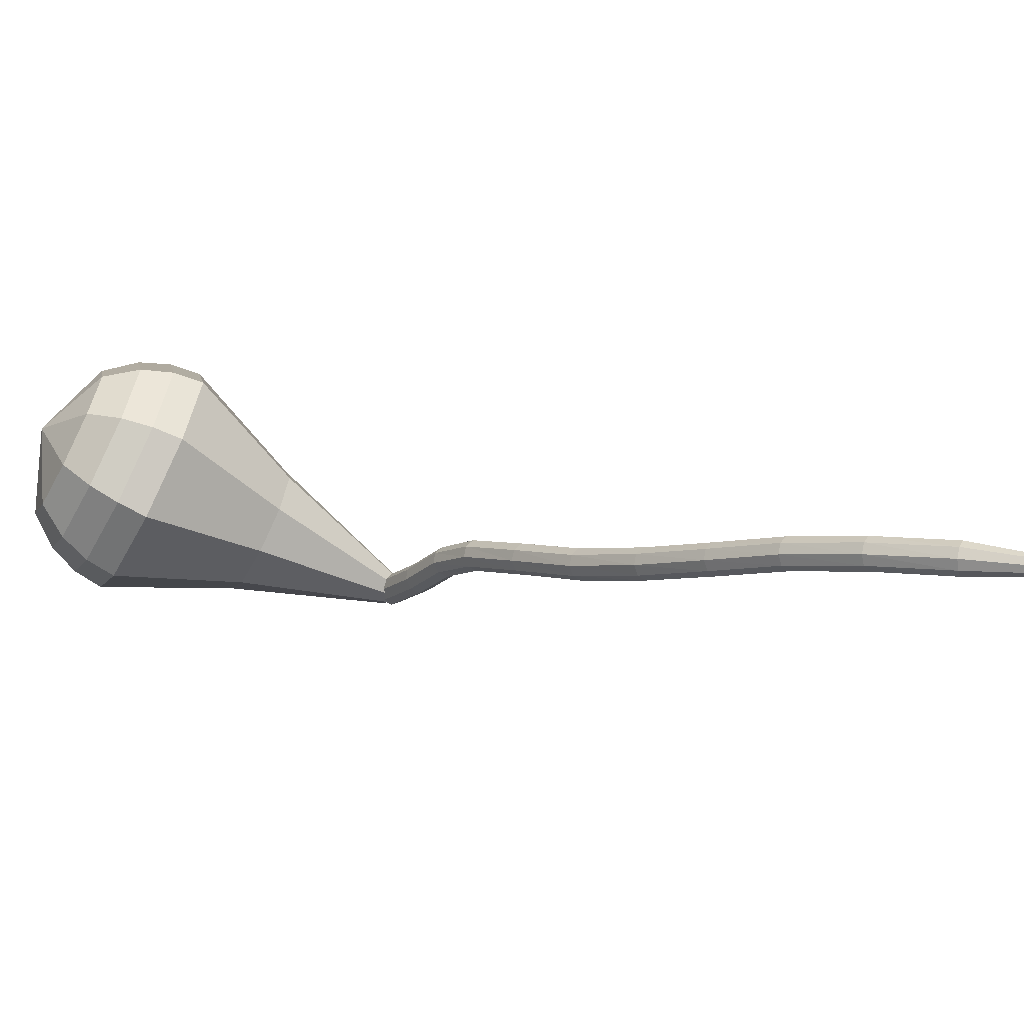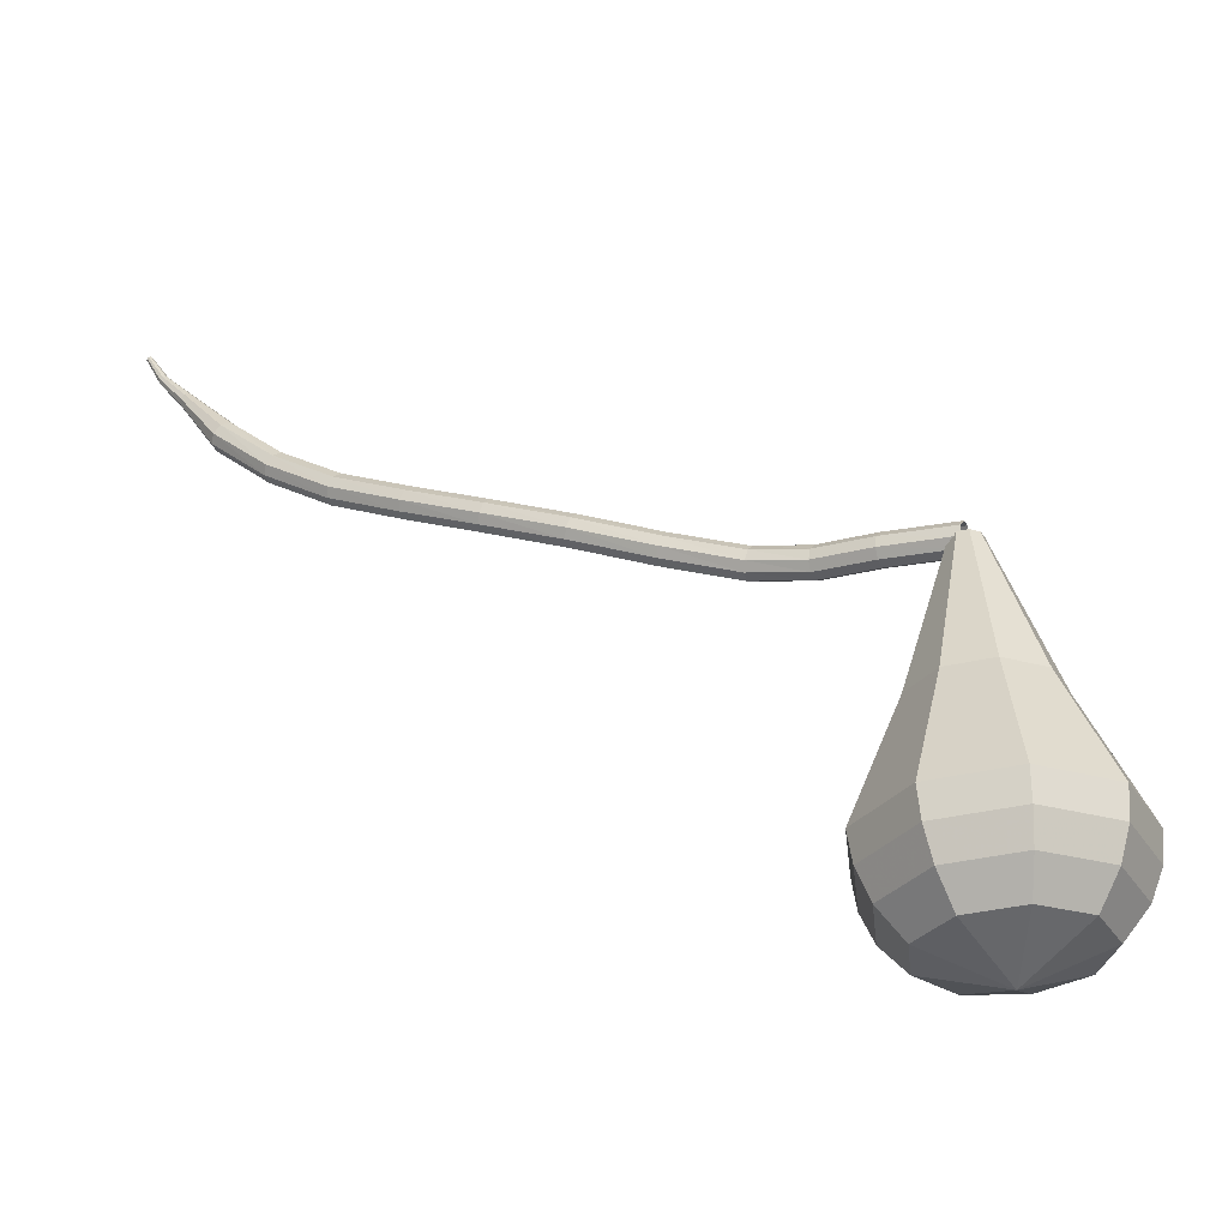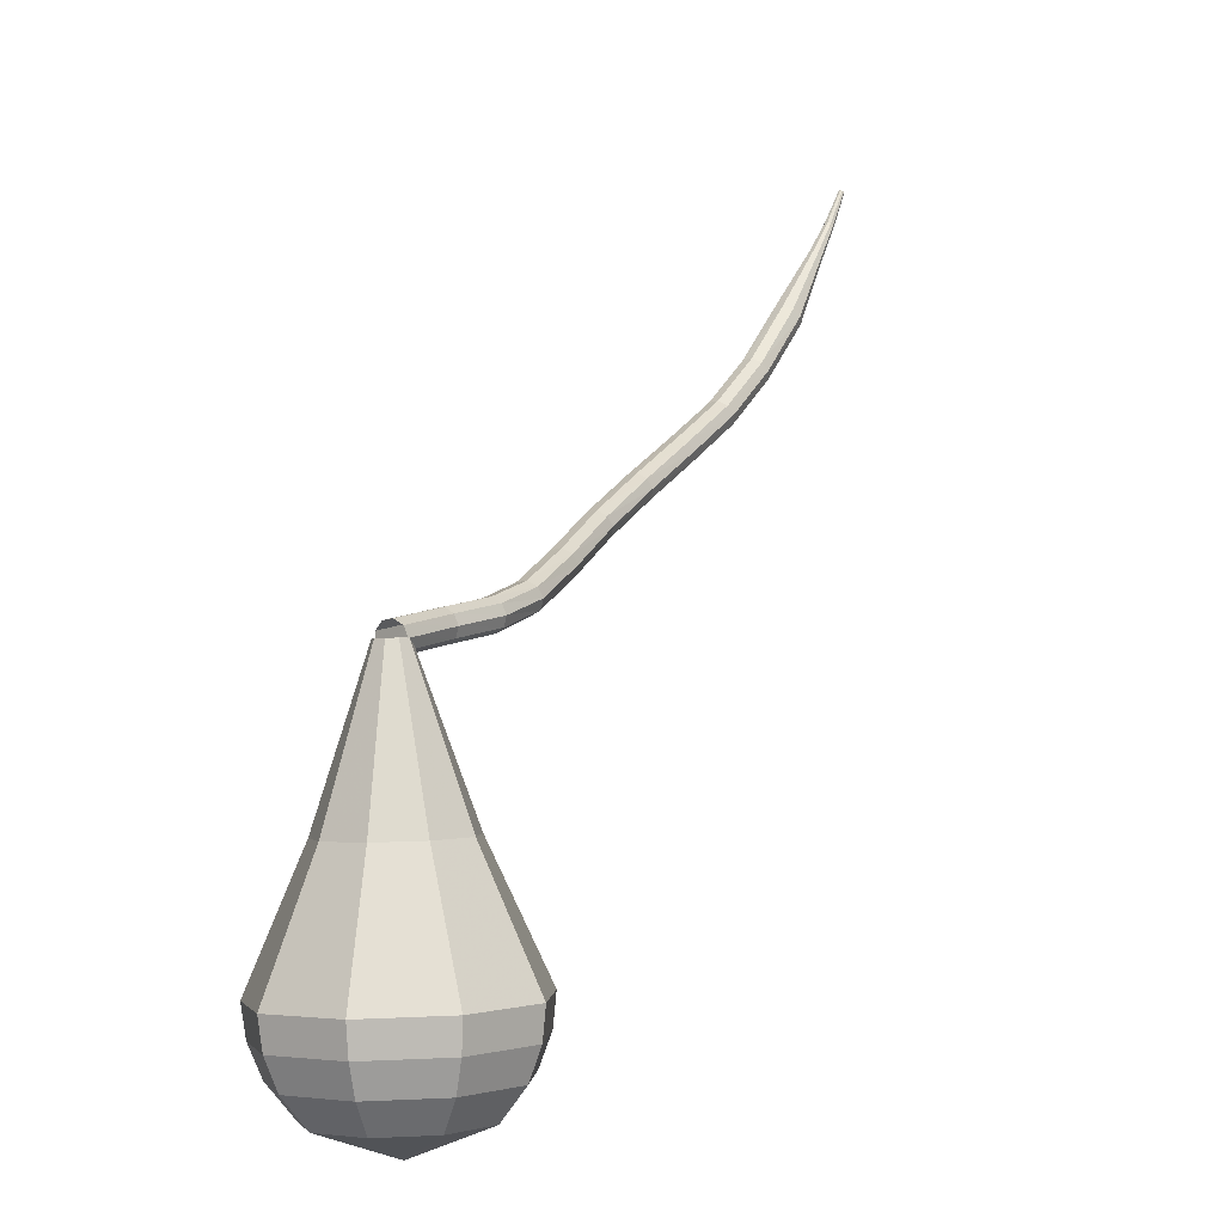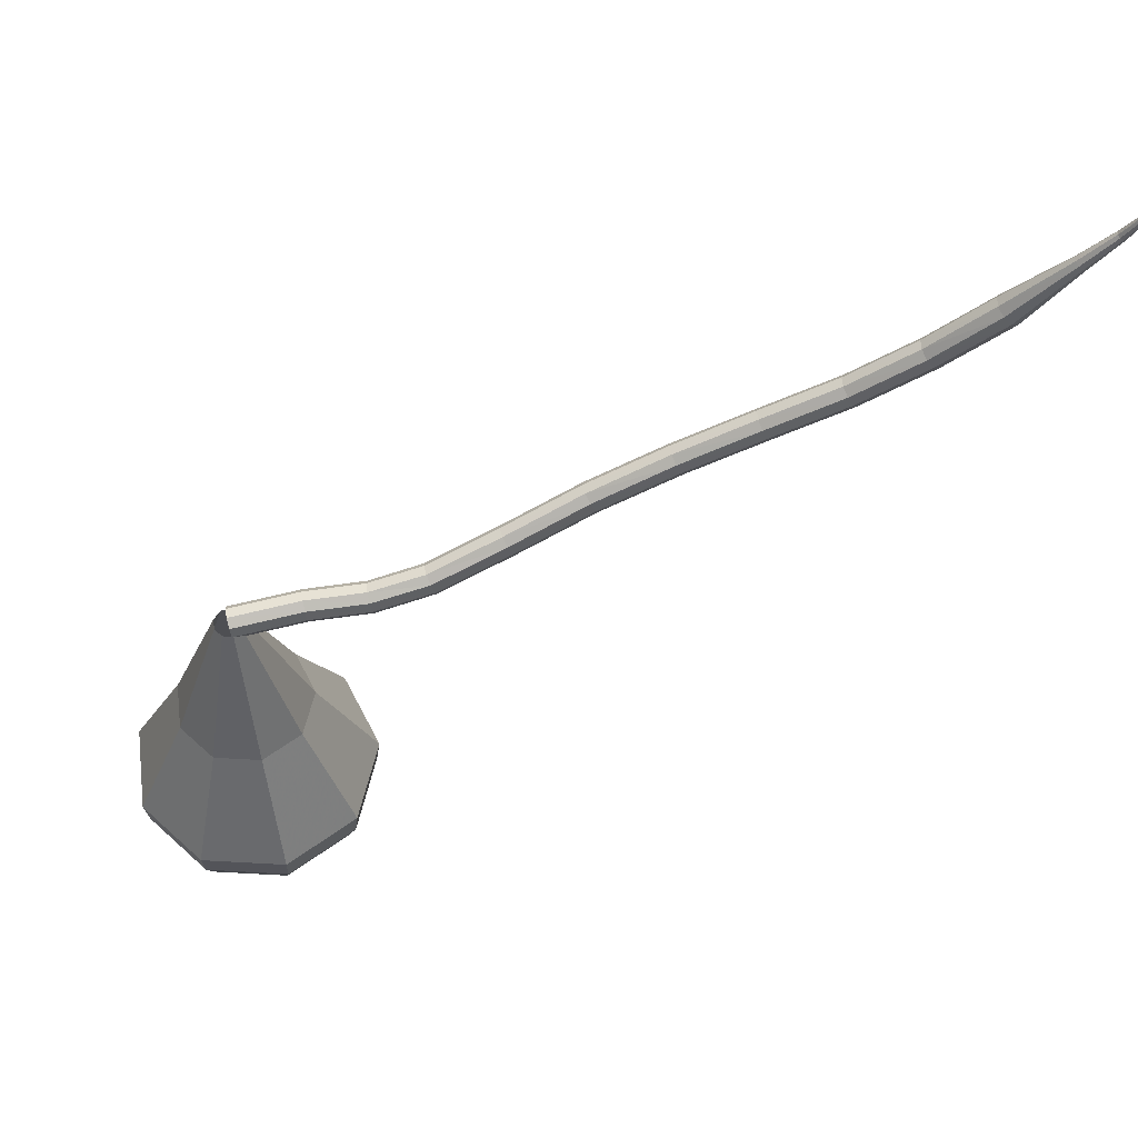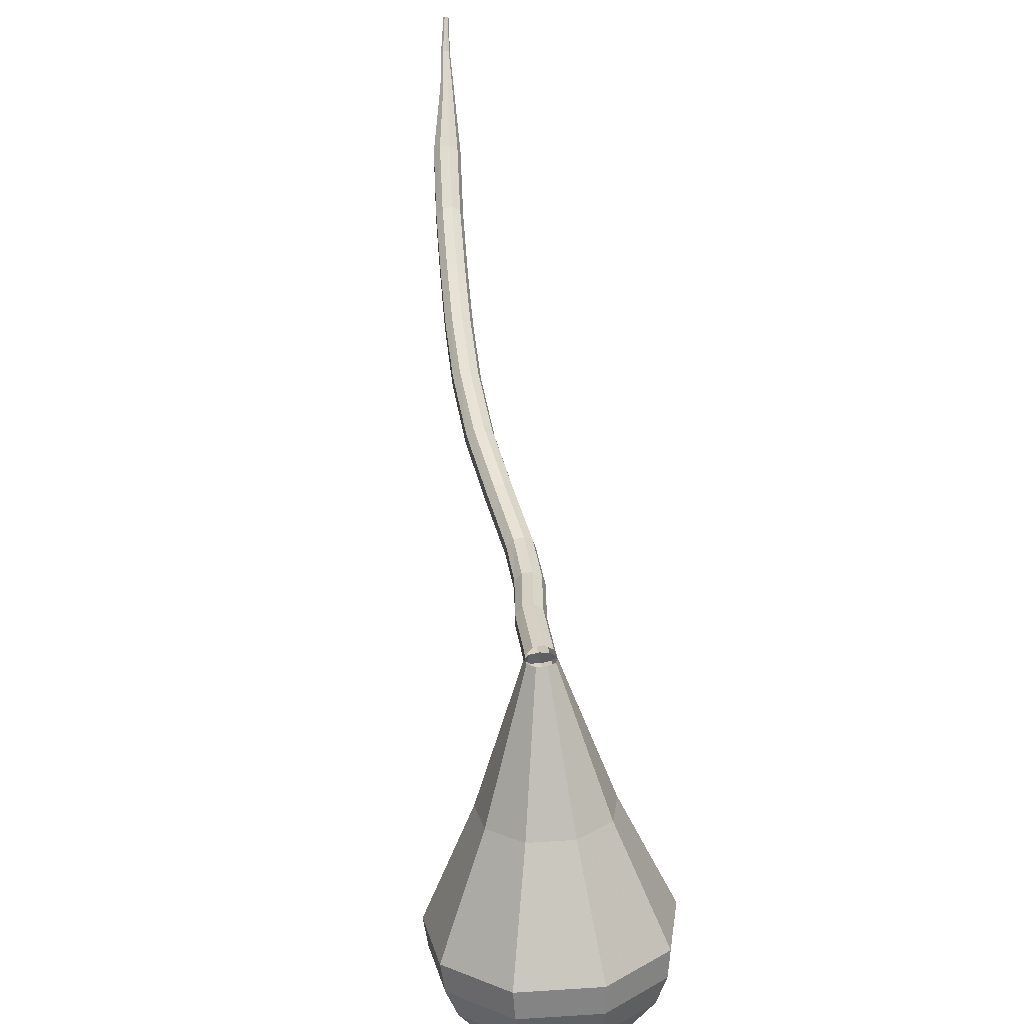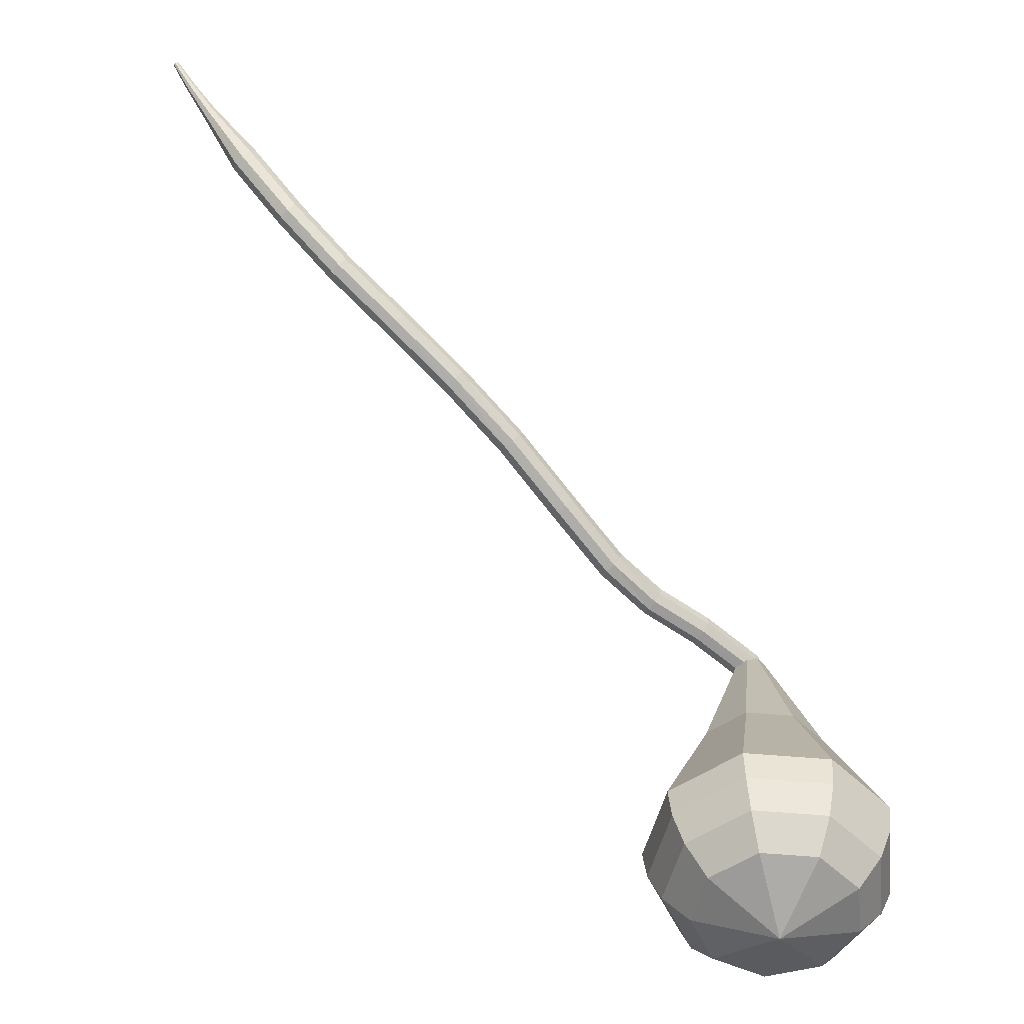
<metadata>
{"format":"obj","ext":"obj","renderer":"f3d","projection":"perspective","resolution":1024,"background":"white","views":[{"elev":-58.1,"azim":-117.3,"up":"+Y"},{"elev":-33.3,"azim":62.1,"up":"+Z"},{"elev":1.3,"azim":159.8,"up":"+Z"},{"elev":61.9,"azim":-151.4,"up":"+Z"},{"elev":22.7,"azim":122.7,"up":"+Z"},{"elev":-57.2,"azim":0.7,"up":"+Z"}]}
</metadata>
<code>
g tube1
v 137.6 135 96.3
v 137.7 134.8 95.66
v 138 134.3 95.32
v 138.5 133.8 95.44
v 138.8 133.5 95.96
v 138.8 133.6 96.64
v 138.6 133.9 97.16
v 138.2 134.5 97.28
v 137.8 134.9 96.94
v 137.6 135 96.3
v 134.1 132.1 96.79
v 134.1 131.9 96.15
v 134.5 131.4 95.81
v 134.9 130.9 95.93
v 135.2 130.6 96.45
v 135.3 130.6 97.13
v 135 131 97.65
v 134.6 131.5 97.77
v 134.3 132 97.43
v 134.1 132.1 96.79
v 130.8 130 97.26
v 130.9 129.7 96.62
v 131.2 129.2 96.29
v 131.6 128.7 96.4
v 131.9 128.4 96.92
v 132 128.5 97.59
v 131.8 128.9 98.11
v 131.4 129.4 98.23
v 131 129.9 97.89
v 130.8 130 97.26
v 127.9 127.5 98.08
v 128 127.2 97.46
v 128.3 126.7 97.14
v 128.8 126.2 97.25
v 129.3 126 97.75
v 129.4 126.2 98.41
v 129.2 126.6 98.91
v 128.7 127.1 99.02
v 128.2 127.4 98.69
v 127.9 127.5 98.08
v 124.7 123.8 99.83
v 124.7 123.5 99.23
v 125.1 123 98.91
v 125.6 122.6 99.02
v 126 122.4 99.51
v 126.2 122.6 100.1
v 126 123.1 100.6
v 125.5 123.5 100.7
v 125 123.8 100.4
v 124.7 123.8 99.83
v 121.3 120 101.9
v 121.3 119.7 101.3
v 121.6 119.2 101
v 122.1 118.7 101.1
v 122.6 118.6 101.6
v 122.7 118.8 102.3
v 122.6 119.2 102.7
v 122.1 119.7 102.9
v 121.6 120 102.5
v 121.3 120 101.9
v 117.5 116.5 104.1
v 117.5 116.2 103.6
v 117.8 115.6 103.2
v 118.3 115.2 103.4
v 118.7 115 103.8
v 118.9 115.2 104.5
v 118.8 115.6 104.9
v 118.4 116.2 105
v 117.9 116.5 104.7
v 117.5 116.5 104.1
v 113.7 113.4 106.4
v 113.7 113 105.8
v 113.9 112.4 105.5
v 114.4 112 105.6
v 114.8 111.8 106.1
v 115.1 111.9 106.7
v 115 112.4 107.2
v 114.6 113 107.3
v 114.1 113.3 107
v 113.7 113.4 106.4
v 109.9 110.4 108.8
v 109.8 110 108.2
v 110.1 109.5 107.9
v 110.5 109 108
v 111 108.8 108.5
v 111.3 109 109.1
v 111.2 109.5 109.5
v 110.8 110.1 109.6
v 110.3 110.4 109.3
v 109.9 110.4 108.8
v 106.5 107.8 111.7
v 106.4 107.3 111.2
v 106.5 106.7 110.9
v 107 106.3 111
v 107.5 106.1 111.4
v 107.9 106.3 111.9
v 107.9 106.9 112.3
v 107.5 107.5 112.4
v 107 107.8 112.2
v 106.5 107.8 111.7
v 103.4 105.5 115.3
v 103.1 105 114.8
v 103.3 104.4 114.6
v 103.7 103.9 114.7
v 104.3 103.7 115
v 104.7 104 115.5
v 104.8 104.6 115.8
v 104.4 105.2 115.9
v 103.9 105.5 115.7
v 103.4 105.5 115.3
v 100.9 103.2 119.3
v 100.8 103 119.1
v 100.8 102.7 119
v 101 102.4 119.1
v 101.3 102.4 119.2
v 101.6 102.5 119.5
v 101.6 102.8 119.6
v 101.4 103.1 119.7
v 101.2 103.3 119.5
v 100.9 103.2 119.3
v 99.51 102 121.5
v 99.42 101.8 121.4
v 99.45 101.6 121.3
v 99.6 101.4 121.3
v 99.8 101.4 121.4
v 99.95 101.5 121.6
v 99.99 101.7 121.7
v 99.89 101.9 121.7
v 99.7 102 121.6
v 99.51 102 121.5
v 98.4 101.2 123.8
v 98.33 101.1 123.7
v 98.34 100.9 123.7
v 98.42 100.8 123.7
v 98.54 100.8 123.7
v 98.64 100.9 123.8
v 98.68 101 123.9
v 98.62 101.1 123.9
v 98.51 101.2 123.8
v 98.4 101.2 123.8
f 1 2 12
f 12 11 1
f 2 3 13
f 13 12 2
f 3 4 14
f 14 13 3
f 4 5 15
f 15 14 4
f 5 6 16
f 16 15 5
f 6 7 17
f 17 16 6
f 7 8 18
f 18 17 7
f 8 9 19
f 19 18 8
f 9 10 20
f 20 19 9
f 11 12 22
f 22 21 11
f 12 13 23
f 23 22 12
f 13 14 24
f 24 23 13
f 14 15 25
f 25 24 14
f 15 16 26
f 26 25 15
f 16 17 27
f 27 26 16
f 17 18 28
f 28 27 17
f 18 19 29
f 29 28 18
f 19 20 30
f 30 29 19
f 21 22 32
f 32 31 21
f 22 23 33
f 33 32 22
f 23 24 34
f 34 33 23
f 24 25 35
f 35 34 24
f 25 26 36
f 36 35 25
f 26 27 37
f 37 36 26
f 27 28 38
f 38 37 27
f 28 29 39
f 39 38 28
f 29 30 40
f 40 39 29
f 31 32 42
f 42 41 31
f 32 33 43
f 43 42 32
f 33 34 44
f 44 43 33
f 34 35 45
f 45 44 34
f 35 36 46
f 46 45 35
f 36 37 47
f 47 46 36
f 37 38 48
f 48 47 37
f 38 39 49
f 49 48 38
f 39 40 50
f 50 49 39
f 41 42 52
f 52 51 41
f 42 43 53
f 53 52 42
f 43 44 54
f 54 53 43
f 44 45 55
f 55 54 44
f 45 46 56
f 56 55 45
f 46 47 57
f 57 56 46
f 47 48 58
f 58 57 47
f 48 49 59
f 59 58 48
f 49 50 60
f 60 59 49
f 51 52 62
f 62 61 51
f 52 53 63
f 63 62 52
f 53 54 64
f 64 63 53
f 54 55 65
f 65 64 54
f 55 56 66
f 66 65 55
f 56 57 67
f 67 66 56
f 57 58 68
f 68 67 57
f 58 59 69
f 69 68 58
f 59 60 70
f 70 69 59
f 61 62 72
f 72 71 61
f 62 63 73
f 73 72 62
f 63 64 74
f 74 73 63
f 64 65 75
f 75 74 64
f 65 66 76
f 76 75 65
f 66 67 77
f 77 76 66
f 67 68 78
f 78 77 67
f 68 69 79
f 79 78 68
f 69 70 80
f 80 79 69
f 71 72 82
f 82 81 71
f 72 73 83
f 83 82 72
f 73 74 84
f 84 83 73
f 74 75 85
f 85 84 74
f 75 76 86
f 86 85 75
f 76 77 87
f 87 86 76
f 77 78 88
f 88 87 77
f 78 79 89
f 89 88 78
f 79 80 90
f 90 89 79
f 81 82 92
f 92 91 81
f 82 83 93
f 93 92 82
f 83 84 94
f 94 93 83
f 84 85 95
f 95 94 84
f 85 86 96
f 96 95 85
f 86 87 97
f 97 96 86
f 87 88 98
f 98 97 87
f 88 89 99
f 99 98 88
f 89 90 100
f 100 99 89
f 91 92 102
f 102 101 91
f 92 93 103
f 103 102 92
f 93 94 104
f 104 103 93
f 94 95 105
f 105 104 94
f 95 96 106
f 106 105 95
f 96 97 107
f 107 106 96
f 97 98 108
f 108 107 97
f 98 99 109
f 109 108 98
f 99 100 110
f 110 109 99
f 101 102 112
f 112 111 101
f 102 103 113
f 113 112 102
f 103 104 114
f 114 113 103
f 104 105 115
f 115 114 104
f 105 106 116
f 116 115 105
f 106 107 117
f 117 116 106
f 107 108 118
f 118 117 107
f 108 109 119
f 119 118 108
f 109 110 120
f 120 119 109
f 111 112 122
f 122 121 111
f 112 113 123
f 123 122 112
f 113 114 124
f 124 123 113
f 114 115 125
f 125 124 114
f 115 116 126
f 126 125 115
f 116 117 127
f 127 126 116
f 117 118 128
f 128 127 117
f 118 119 129
f 129 128 118
f 119 120 130
f 130 129 119
f 121 122 132
f 132 131 121
f 122 123 133
f 133 132 122
f 123 124 134
f 134 133 123
f 124 125 135
f 135 134 124
f 125 126 136
f 136 135 125
f 126 127 137
f 137 136 126
f 127 128 138
f 138 137 127
f 128 129 139
f 139 138 128
f 129 130 140
f 140 139 129
v 139.2 134.5 96.3
v 139.1 133.9 96.27
v 138.6 133.4 96.26
v 138 133.3 96.26
v 137.4 133.7 96.29
v 137.2 134.4 96.32
v 137.5 135 96.34
v 138.1 135.3 96.34
v 138.8 135.1 96.33
v 139.2 134.5 96.3
v 142.3 135.9 86.49
v 142.1 132.9 86.37
v 140 130.7 86.31
v 137 130.4 86.33
v 134.5 132.1 86.43
v 133.7 135 86.56
v 134.9 137.8 86.65
v 137.7 139.1 86.68
v 140.6 138.3 86.61
v 142.3 135.9 86.49
v 143.2 136.2 84.49
v 142.9 132.6 84.35
v 140.4 130 84.27
v 136.7 129.6 84.3
v 133.8 131.7 84.42
v 132.8 135.2 84.57
v 134.3 138.5 84.69
v 137.6 140 84.72
v 141.1 139.1 84.64
v 143.2 136.2 84.49
v 144 136.5 82.5
v 143.7 132.3 82.33
v 140.7 129.2 82.24
v 136.5 128.8 82.27
v 133 131.2 82.41
v 131.9 135.3 82.59
v 133.6 139.2 82.72
v 137.4 141 82.75
v 141.6 140 82.66
v 144 136.5 82.5
v 144.9 136.8 80.5
v 144.5 132 80.31
v 141.1 128.5 80.2
v 136.2 128 80.24
v 132.2 130.8 80.4
v 130.9 135.5 80.6
v 133 139.9 80.76
v 137.3 142 80.79
v 142 140.8 80.69
v 144.9 136.8 80.5
v 145.7 137.1 78.5
v 145.3 131.7 78.28
v 141.4 127.8 78.17
v 136 127.3 78.21
v 131.5 130.4 78.38
v 130 135.6 78.62
v 132.3 140.6 78.79
v 137.2 143 78.83
v 142.5 141.6 78.72
v 145.7 137.1 78.5
v 145.4 137.2 76.5
v 145 131.9 76.29
v 141.3 128.1 76.18
v 136 127.6 76.22
v 131.7 130.6 76.39
v 130.3 135.7 76.61
v 132.4 140.5 76.79
v 137.2 142.8 76.82
v 142.4 141.5 76.71
v 145.4 137.2 76.5
v 144.6 137 74.5
v 144.3 132.3 74.32
v 140.9 128.9 74.22
v 136.2 128.5 74.25
v 132.3 131.1 74.4
v 131 135.7 74.6
v 133 140 74.76
v 137.3 142.1 74.79
v 141.9 140.9 74.69
v 144.6 137 74.5
v 143 136.7 72.51
v 142.7 133.1 72.36
v 140.2 130.5 72.29
v 136.6 130.1 72.31
v 133.6 132.2 72.43
v 132.7 135.7 72.58
v 134.2 138.9 72.7
v 137.4 140.5 72.73
v 140.9 139.6 72.65
v 143 136.7 72.51
v 137.9 135.3 70.51
v 137.9 135.3 70.51
v 137.9 135.3 70.51
v 137.9 135.3 70.51
v 137.9 135.3 70.51
v 137.9 135.3 70.51
v 137.9 135.3 70.51
v 137.9 135.3 70.51
v 137.9 135.3 70.51
v 137.9 135.3 70.51
f 141 142 152
f 152 151 141
f 142 143 153
f 153 152 142
f 143 144 154
f 154 153 143
f 144 145 155
f 155 154 144
f 145 146 156
f 156 155 145
f 146 147 157
f 157 156 146
f 147 148 158
f 158 157 147
f 148 149 159
f 159 158 148
f 149 150 160
f 160 159 149
f 151 152 162
f 162 161 151
f 152 153 163
f 163 162 152
f 153 154 164
f 164 163 153
f 154 155 165
f 165 164 154
f 155 156 166
f 166 165 155
f 156 157 167
f 167 166 156
f 157 158 168
f 168 167 157
f 158 159 169
f 169 168 158
f 159 160 170
f 170 169 159
f 161 162 172
f 172 171 161
f 162 163 173
f 173 172 162
f 163 164 174
f 174 173 163
f 164 165 175
f 175 174 164
f 165 166 176
f 176 175 165
f 166 167 177
f 177 176 166
f 167 168 178
f 178 177 167
f 168 169 179
f 179 178 168
f 169 170 180
f 180 179 169
f 171 172 182
f 182 181 171
f 172 173 183
f 183 182 172
f 173 174 184
f 184 183 173
f 174 175 185
f 185 184 174
f 175 176 186
f 186 185 175
f 176 177 187
f 187 186 176
f 177 178 188
f 188 187 177
f 178 179 189
f 189 188 178
f 179 180 190
f 190 189 179
f 181 182 192
f 192 191 181
f 182 183 193
f 193 192 182
f 183 184 194
f 194 193 183
f 184 185 195
f 195 194 184
f 185 186 196
f 196 195 185
f 186 187 197
f 197 196 186
f 187 188 198
f 198 197 187
f 188 189 199
f 199 198 188
f 189 190 200
f 200 199 189
f 191 192 202
f 202 201 191
f 192 193 203
f 203 202 192
f 193 194 204
f 204 203 193
f 194 195 205
f 205 204 194
f 195 196 206
f 206 205 195
f 196 197 207
f 207 206 196
f 197 198 208
f 208 207 197
f 198 199 209
f 209 208 198
f 199 200 210
f 210 209 199
f 201 202 212
f 212 211 201
f 202 203 213
f 213 212 202
f 203 204 214
f 214 213 203
f 204 205 215
f 215 214 204
f 205 206 216
f 216 215 205
f 206 207 217
f 217 216 206
f 207 208 218
f 218 217 207
f 208 209 219
f 219 218 208
f 209 210 220
f 220 219 209
f 211 212 222
f 222 221 211
f 212 213 223
f 223 222 212
f 213 214 224
f 224 223 213
f 214 215 225
f 225 224 214
f 215 216 226
f 226 225 215
f 216 217 227
f 227 226 216
f 217 218 228
f 228 227 217
f 218 219 229
f 229 228 218
f 219 220 230
f 230 229 219
f 221 222 232
f 232 231 221
f 222 223 233
f 233 232 222
f 223 224 234
f 234 233 223
f 224 225 235
f 235 234 224
f 225 226 236
f 236 235 225
f 226 227 237
f 237 236 226
f 227 228 238
f 238 237 227
f 228 229 239
f 239 238 228
f 229 230 240
f 240 239 229
g

</code>
